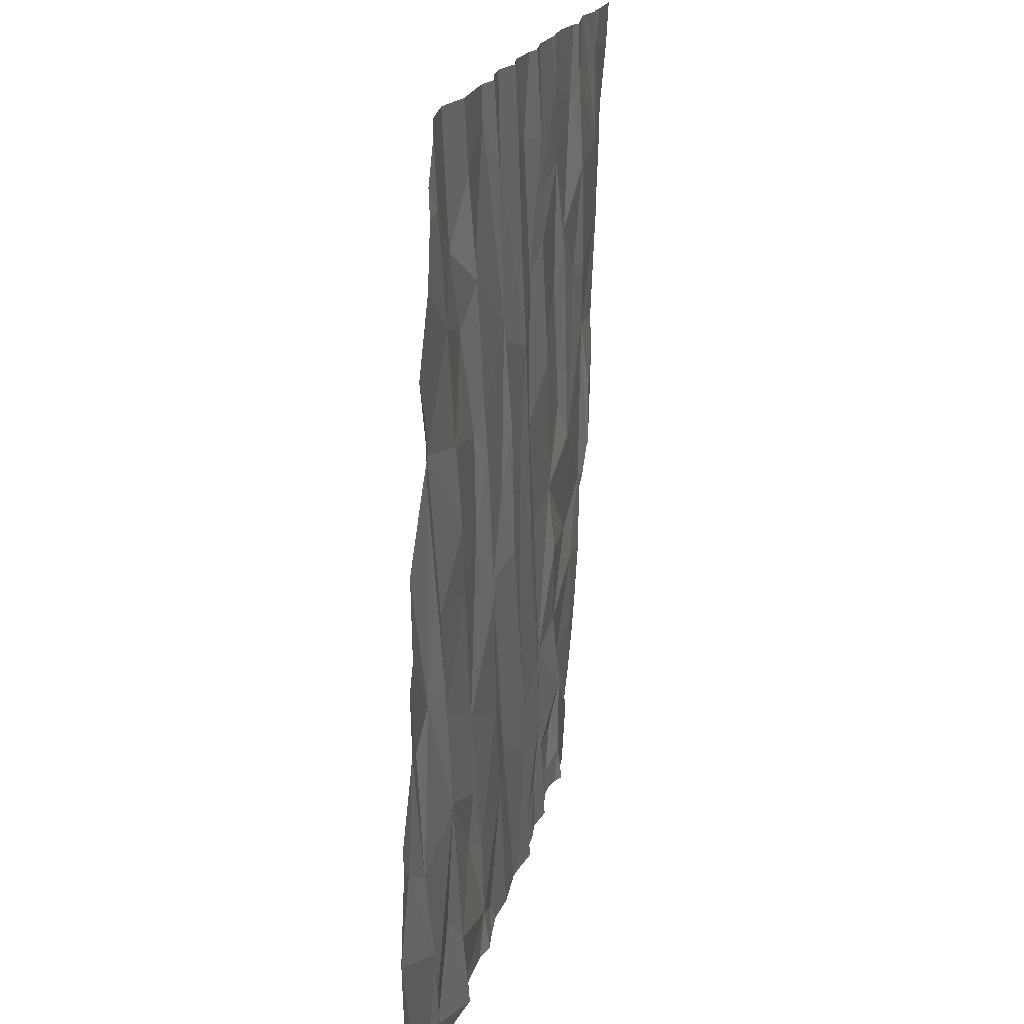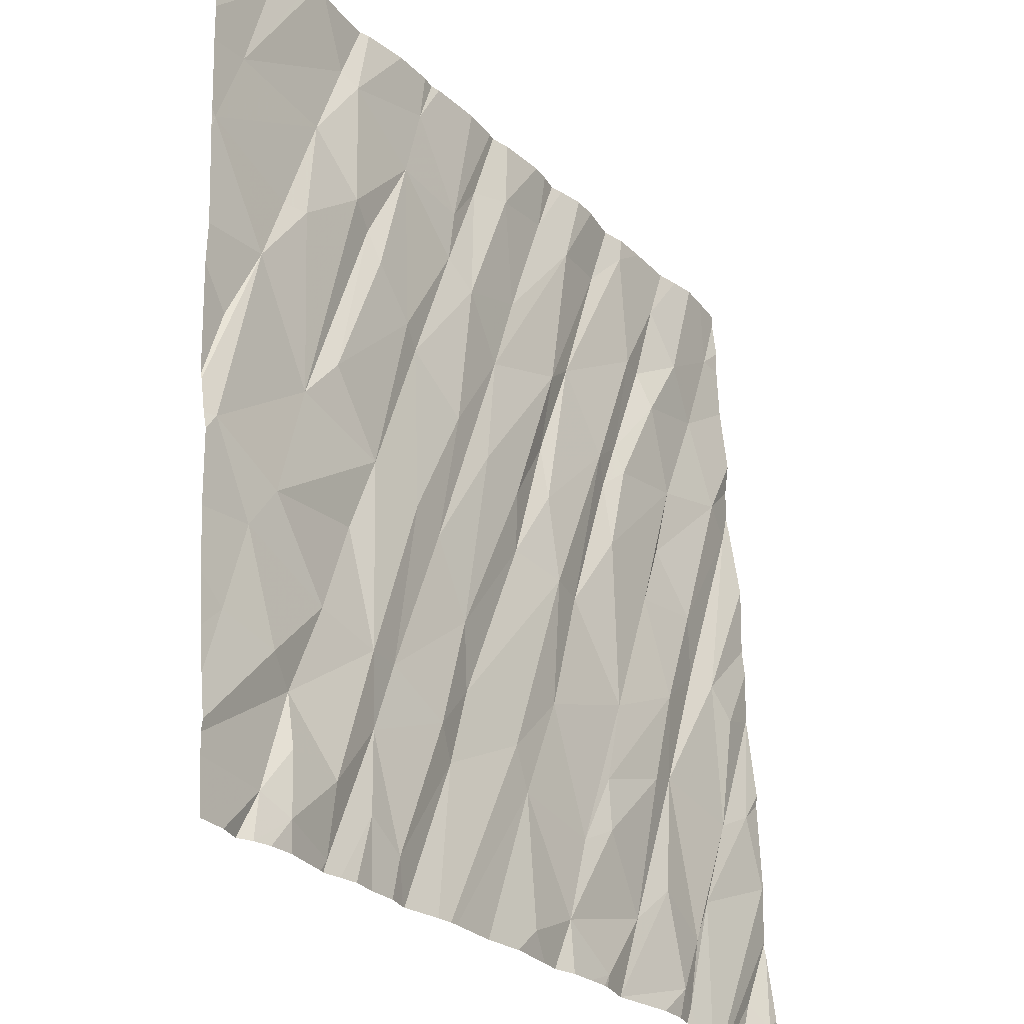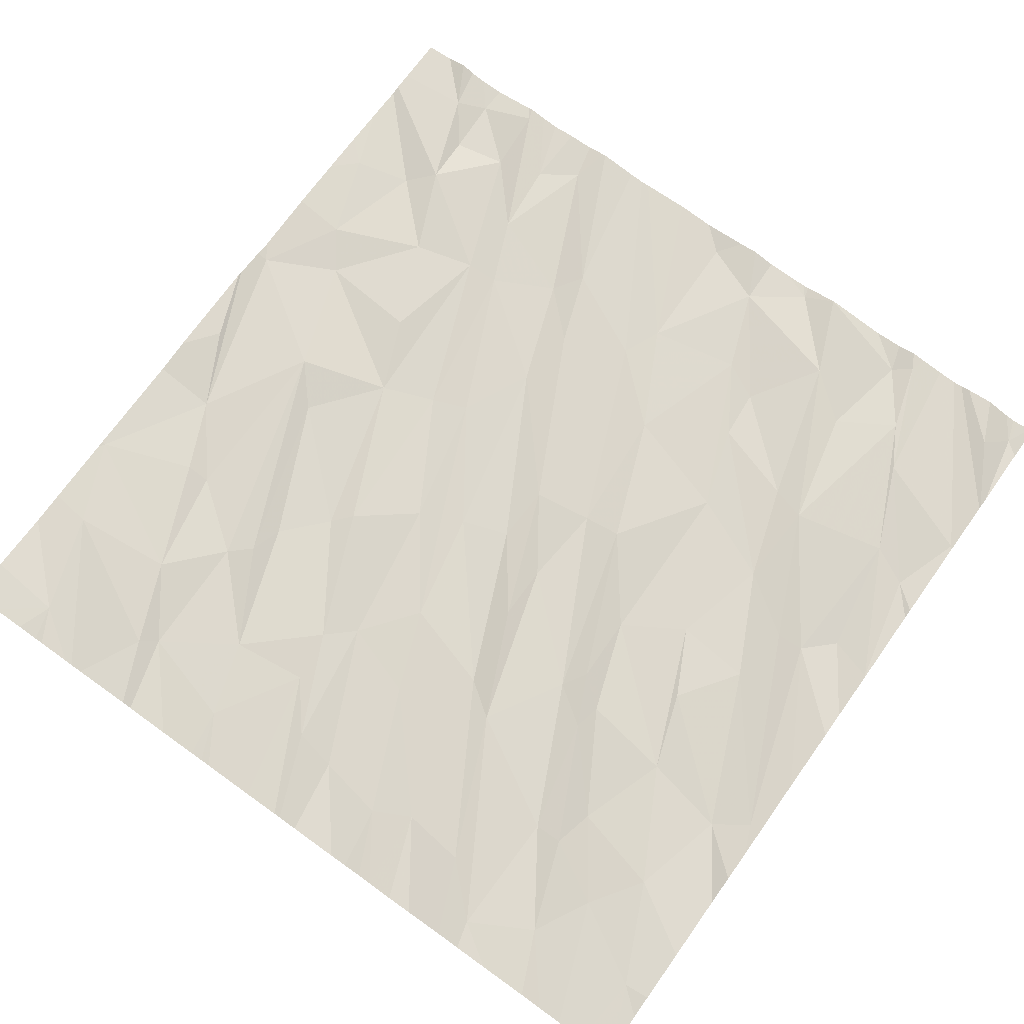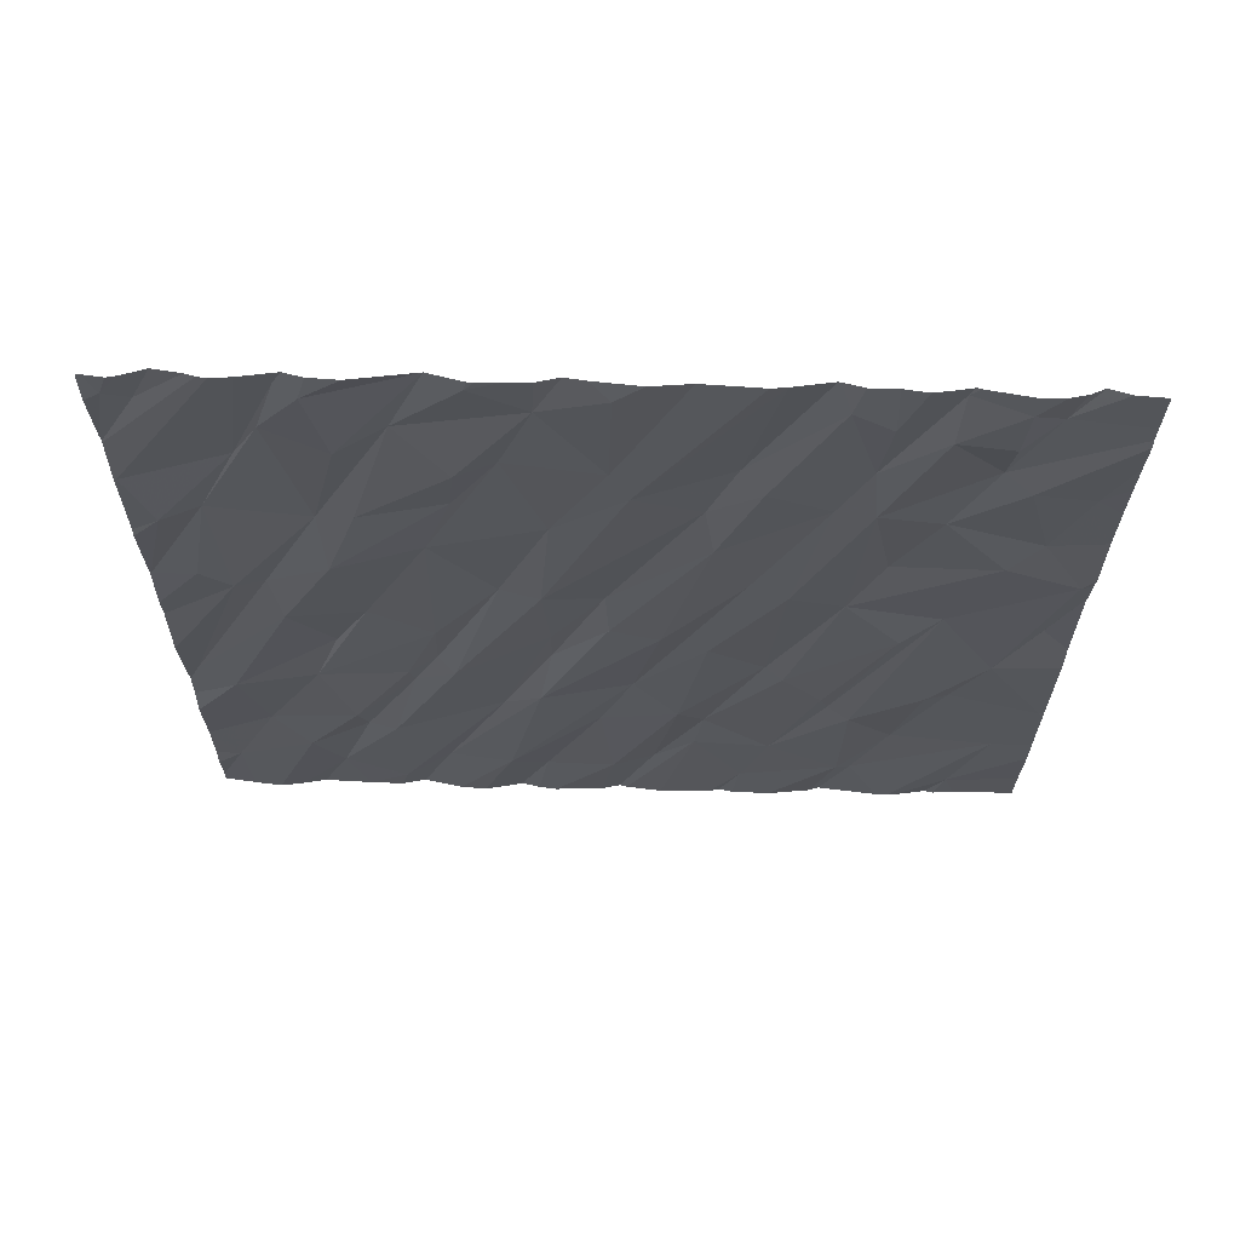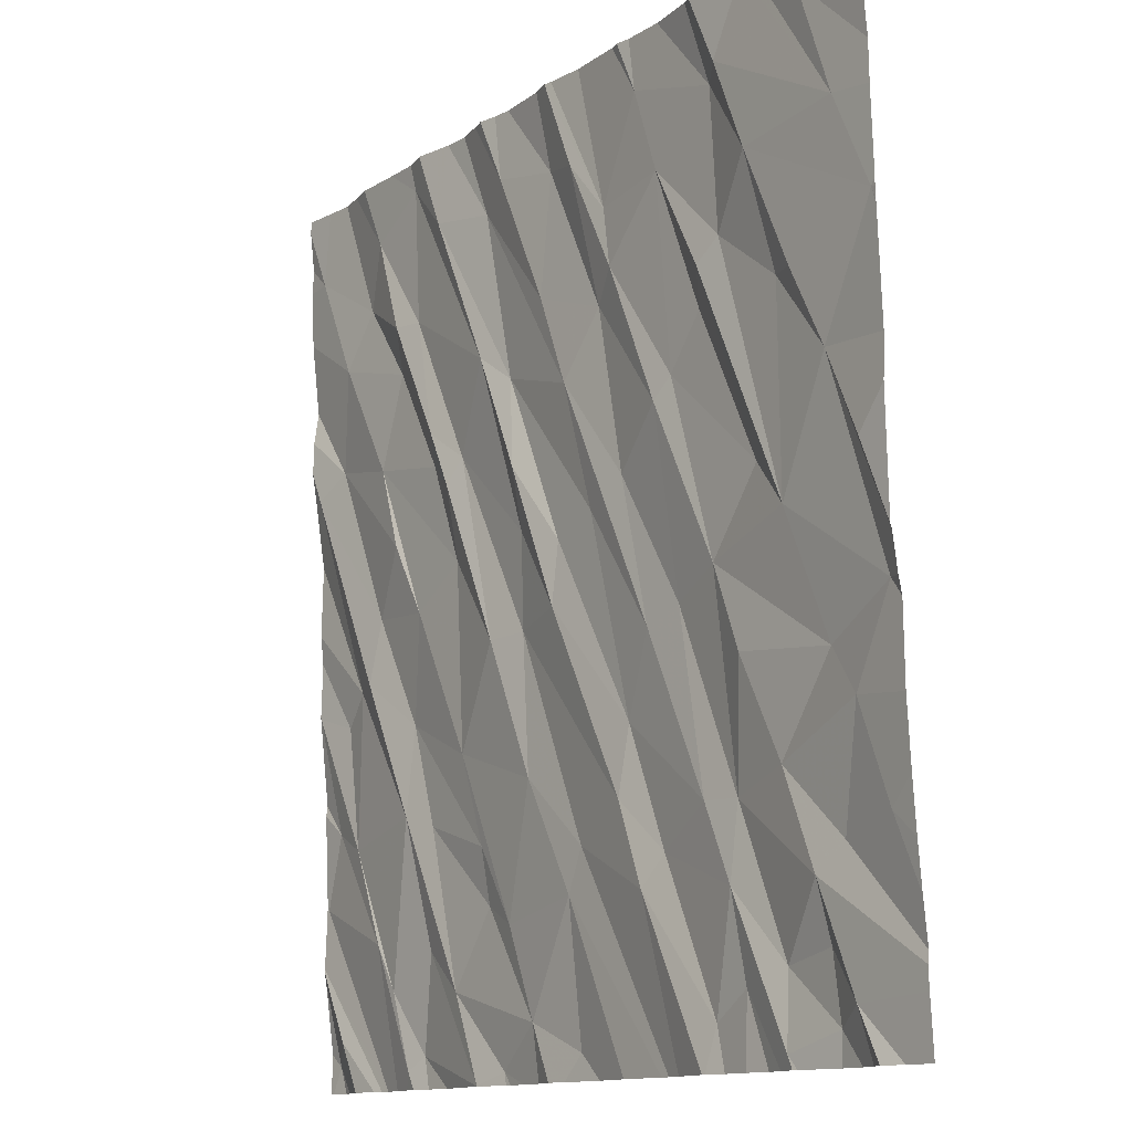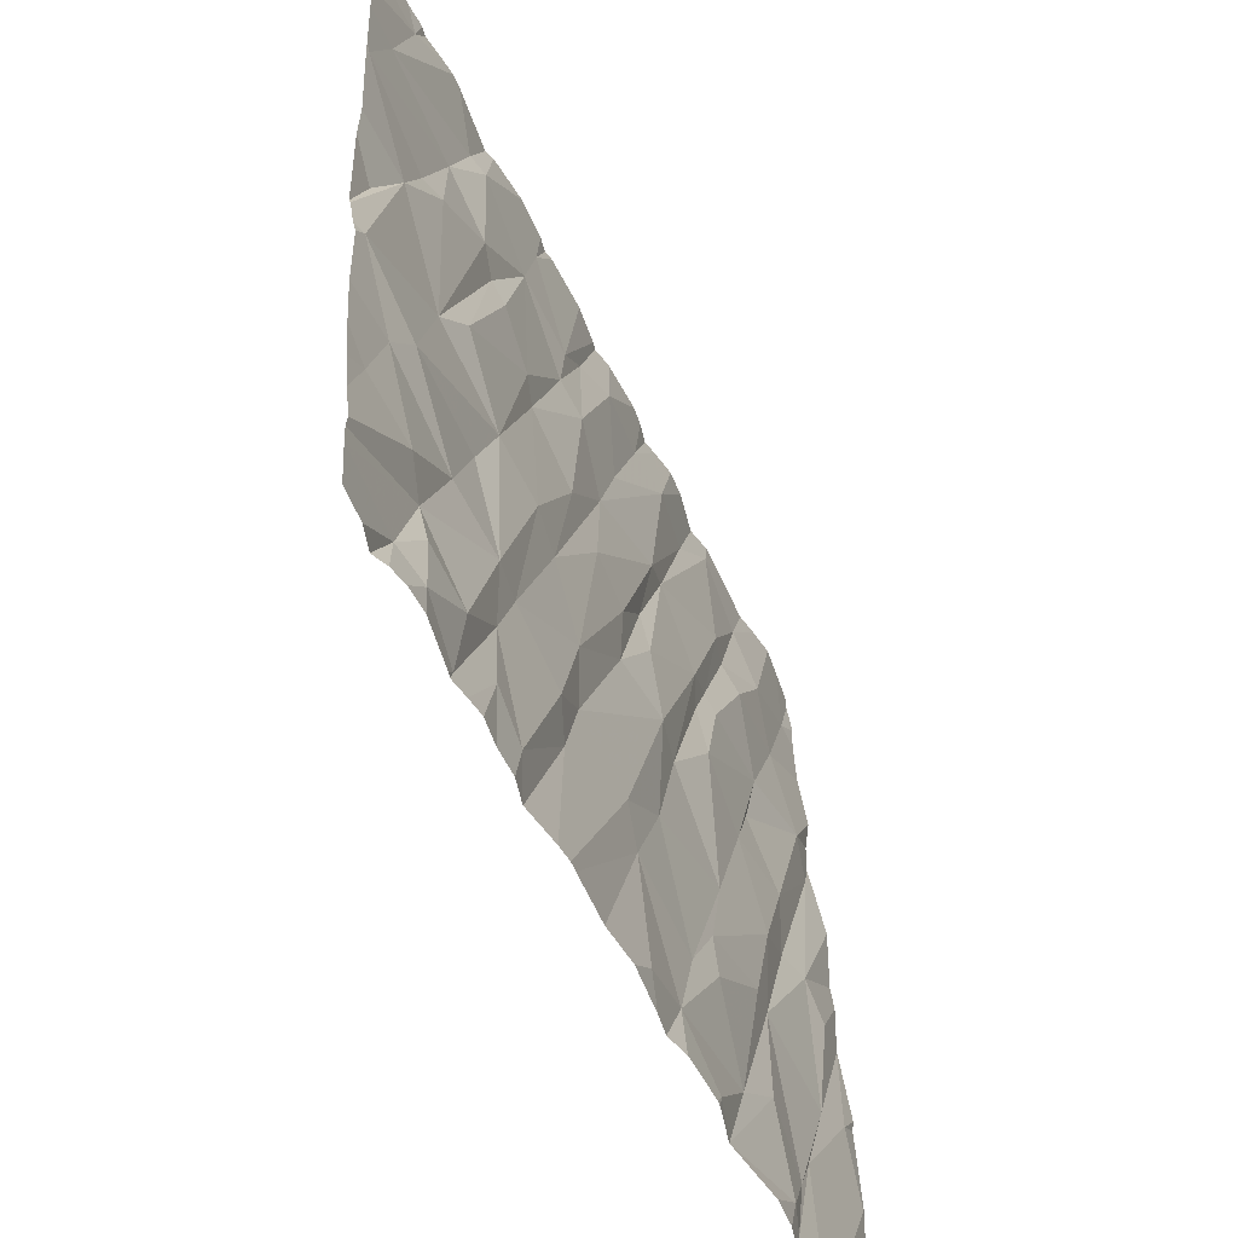
<metadata>
{"format":"obj","ext":"obj","renderer":"f3d","projection":"perspective","resolution":1024,"background":"white","views":[{"elev":17.1,"azim":-78.3,"up":"+Y"},{"elev":-26.3,"azim":126.1,"up":"+Y"},{"elev":74.7,"azim":-144.4,"up":"+Z"},{"elev":-27.9,"azim":-0.2,"up":"+Z"},{"elev":-12.5,"azim":57.7,"up":"+Y"},{"elev":-54.8,"azim":116.1,"up":"+Y"}]}
</metadata>
<code>
v -104.8 279.4 501
v -105 279.4 501
v -104.5 279.4 501
v -105.5 279.4 501
v -103.7 279.4 501
v -105.6 279.4 501
v -105.1 279.4 501
v -103.1 278.3 500.9
v -106.9 275.7 500.9
v -104.6 279.4 501
v -105.7 279.4 501
v -105.6 275.6 500.8
v -103.7 279.4 501
v -104 275.8 500.8
v -103.4 275.8 500.8
v -105.5 275.6 500.8
v -103.9 275.6 500.8
v -105.6 275.6 500.8
v -103.8 275.6 500.8
v -103.8 275.9 500.8
v -103.6 275.7 500.8
v -105.8 279.4 501
v -104.1 276.2 500.8
v -104.2 275.7 500.8
v -103.6 276 500.8
v -103.5 279.4 501
v -104.6 276.2 500.9
v -106 279.4 501
v -105.1 275.7 500.8
v -105.3 275.8 500.9
v -105.1 276.2 500.9
v -103.8 279.4 501
v -105.7 275.6 500.9
v -106.2 275.7 500.9
v -104.5 279.4 501
v -105 279.4 501
v -105.9 275.9 500.9
v -106.1 276.1 500.9
v -105.5 276.2 500.9
v -106.3 275.6 500.9
v -106.3 276 500.9
v -104.1 279.4 501
v -106.5 276.2 500.9
v -103.1 278.4 500.9
v -106.8 275.8 500.9
v -103.1 275.9 500.8
v -104.3 279.4 501
v -103.5 279.4 501
v -103.2 276.4 500.8
v -103.4 276.7 500.9
v -104.1 275.6 500.8
v -103.2 277.1 500.9
v -103.8 276.6 500.9
v -104.1 276.5 500.8
v -104.2 276.5 500.9
v -103.6 276.2 500.8
v -103.5 276.3 500.8
v -103.5 276.9 500.8
v -104 277 500.9
v -104.5 276.3 500.8
v -104.7 276.8 500.9
v -104.7 276.6 500.9
v -105 276.4 500.9
v -104.5 277.2 500.9
v -105.1 277.3 500.9
v -105.3 276.7 500.9
v -104.3 277.2 500.9
v -106.2 276.7 500.9
v -105.8 276.9 500.9
v -106.1 276.6 500.9
v -106.2 277 500.9
v -105.3 277.3 500.9
v -105.7 276.5 500.9
v -105.7 276.3 500.9
v -105.5 277.3 500.9
v -106.1 277.5 500.9
v -103.1 278.4 500.9
v -106.8 276.6 500.9
v -106.6 277.2 500.9
v -106.9 277.2 501
v -106.6 276.6 500.9
v -106.7 277.1 500.9
v -106.9 276.3 500.9
v -103.1 276.5 500.8
v -103.1 278.4 500.9
v -103.5 275.6 500.8
v -104.4 275.6 500.8
v -104.3 275.6 500.8
v -106.9 275.6 500.9
v -104.1 278.4 501
v -104 278.5 500.9
v -103.6 278.2 500.9
v -103.4 277.9 500.9
v -103.8 278.7 501
v -103.7 278.2 500.9
v -104.1 278.2 500.9
v -104.3 278.8 501
v -104.4 278 500.9
v -104.8 278.4 500.9
v -104.6 278.5 501
v -104.3 278 500.9
v -105 278.2 501
v -105.4 278.3 500.9
v -105.5 279 501
v -105.5 278.4 501
v -105.7 278.1 500.9
v -106 278.7 501
v -105.9 278.2 501
v -106.2 278.5 501
v -106.2 278.7 501
v -103.1 275.9 500.8
v -106.7 278.2 501
v -106.9 278.1 501
v -106.4 278.1 501
v -105.9 278.1 501
v -103.1 276.1 500.8
v -106.6 278.6 501
v -103.4 275.6 500.8
v -103.2 277.6 500.9
v -103.8 277.6 500.9
v -104.1 277.3 500.9
v -103.7 277.4 500.9
v -104.9 277.7 500.9
v -104.6 277.8 500.9
v -105.1 277.6 500.9
v -105.3 277.9 501
v -105.1 278.5 501
v -105.8 277.6 500.9
v -105.8 277.9 501
v -105.3 277.7 500.9
v -106.2 277.8 501
v -106.4 277.5 500.9
v -106.5 277.2 501
v -103.1 277 500.9
v -103.1 276.3 500.8
v -103.1 276.7 500.9
v -106.8 275.6 500.9
v -103.5 279.2 501
v -103.9 279.1 501
v -104 279 501
v -103.3 278.8 501
v -104.4 279.2 501
v -104.9 279 501
v -105.1 279 501
v -104.7 278.8 501
v -105.8 279 501
v -105.4 279.1 501
v -106 279.3 501
v -106.3 279.1 501
v -106.8 279.1 501
v -105.4 279.4 501
v -103.4 279.4 501
v -103.1 275.8 500.8
v -106.5 278.8 501
v -106.9 276.1 500.9
v -106.9 276.1 500.9
v -106.9 276 500.9
v -106.9 275.7 500.9
v -104.1 279.4 501
v -105.3 279.4 501
v -106.9 276.7 500.9
v -106.9 276.3 500.9
v -106.9 276.8 500.9
v -106.9 276.2 500.9
v -106.9 278.4 501
v -106.9 278.2 501
v -106.9 278.1 501
v -106.9 277.8 501
v -106.9 277.4 500.9
v -106.9 277.2 501
v -106.9 277.5 501
v -106.9 277.2 501
v -106.9 277.2 501
v -106.9 277.2 501
v -106.9 279.2 501
v -106.9 279.3 501
v -106.9 278.5 501
v -106.9 278.8 501
v -106.9 279 501
v -103.1 277.3 500.9
v -103.1 277.7 500.9
v -103.1 277.9 500.9
v -103.1 278.3 500.9
v -103.1 277.2 500.9
v -103.1 277.1 500.9
v -103.1 279.2 501
v -103.1 278.7 500.9
v -103.1 278.9 500.9
v -104.8 275.6 500.8
v -104.6 275.6 500.8
v -104.9 275.6 500.8
v -106 275.6 500.8
v -105.7 275.6 500.9
v -105.2 275.6 500.9
v -105.3 275.6 500.8
v -106.1 275.6 500.9
v -105.1 275.6 500.8
v -105.4 275.6 500.8
v -106.4 275.6 500.9
v -106.3 275.6 500.9
v -106.6 275.6 500.9
v -106.9 275.6 500.9
v -106.8 275.6 500.9
v -106.7 275.6 500.9
v -106.2 275.6 500.9
v -105.7 275.6 500.9
v -104.2 275.6 500.8
v -103.8 275.6 500.8
v -103.8 275.6 500.8
v -103.9 275.6 500.8
v -104.3 275.6 500.8
v -103.6 275.6 500.8
v -103.3 275.6 500.8
v -104.5 275.6 500.8
v -106.5 275.6 500.9
v -103.1 275.6 500.8
v -106.5 275.6 500.9
v -106.5 275.6 500.9
v -106.9 275.6 500.9
v -103.2 275.6 500.8
v -106.2 279.4 501
v -106.4 279.4 501
v -106.1 279.4 501
v -106.5 279.4 501
v -106.8 279.4 501
v -106.7 279.4 501
v -106.9 279.4 501
v -106.9 279.4 501
v -103.2 279.4 501
v -103.1 279.4 501
f 229 138 186
f 228 176 227
f 194 30 195
f 20 19 21
f 118 21 86
f 23 14 19
f 21 15 25
f 227 176 225
f 189 29 191
f 31 30 29
f 33 34 192
f 226 154 224
f 33 12 37
f 29 30 194
f 34 33 38
f 195 12 198
f 37 12 30
f 40 43 199
f 156 155 217
f 40 34 41
f 9 45 155
f 185 52 134
f 225 150 154
f 45 9 203
f 224 149 222
f 223 148 28
f 196 40 205
f 18 33 206
f 222 149 221
f 51 24 207
f 221 148 223
f 208 14 210
f 151 147 160
f 21 19 209
f 11 104 6
f 136 49 84
f 193 33 192
f 52 50 136
f 49 50 57
f 58 53 50
f 54 53 59
f 54 55 23
f 50 53 57
f 53 56 57
f 23 55 60
f 55 64 61
f 55 61 60
f 24 23 60
f 61 62 60
f 66 31 63
f 62 27 60
f 55 54 67
f 61 65 62
f 38 37 68
f 66 75 69
f 63 62 72
f 70 68 37
f 69 73 39
f 73 69 71
f 39 73 74
f 76 71 69
f 71 70 73
f 66 63 72
f 66 69 39
f 68 70 71
f 82 80 81
f 79 82 81
f 43 81 78
f 43 41 81
f 83 78 161
f 41 38 68
f 81 41 68
f 68 79 81
f 80 78 81
f 184 93 52
f 192 34 196
f 116 57 111
f 24 14 23
f 23 20 54
f 20 25 56
f 56 53 54
f 56 15 153
f 19 20 23
f 56 25 15
f 20 21 25
f 20 56 54
f 111 56 46
f 27 62 63
f 63 31 190
f 24 27 88
f 87 63 214
f 60 27 24
f 37 38 33
f 31 66 39
f 74 73 70
f 37 74 70
f 30 39 74
f 74 37 30
f 39 30 31
f 156 83 164
f 43 78 83
f 41 43 40
f 199 83 215
f 38 41 34
f 191 29 197
f 28 146 22
f 92 93 85
f 94 92 85
f 95 92 94
f 90 97 96
f 99 98 100
f 101 96 97
f 98 101 100
f 103 102 104
f 105 107 106
f 109 108 110
f 108 106 107
f 113 112 165
f 109 114 115
f 183 85 182
f 112 114 117
f 22 104 11
f 93 119 181
f 190 31 189
f 180 93 184
f 85 93 182
f 90 96 120
f 120 101 121
f 95 91 122
f 93 92 95
f 58 122 121
f 91 90 122
f 120 122 90
f 98 121 101
f 122 120 121
f 122 52 93
f 184 52 185
f 122 93 95
f 101 120 96
f 102 103 123
f 64 67 124
f 125 123 103
f 98 124 67
f 67 121 98
f 64 123 61
f 64 124 102
f 99 102 124
f 102 123 64
f 65 125 126
f 98 99 124
f 129 128 75
f 72 130 106
f 75 72 106
f 130 65 126
f 106 129 75
f 103 105 126
f 115 129 108
f 115 108 109
f 130 126 105
f 76 69 128
f 106 130 105
f 126 125 103
f 75 128 69
f 114 76 128
f 129 115 128
f 129 106 108
f 115 114 128
f 76 131 132
f 71 76 132
f 79 113 167
f 114 131 76
f 79 133 113
f 131 112 132
f 112 113 132
f 80 82 169
f 169 79 171
f 133 132 113
f 133 71 132
f 131 114 112
f 189 31 29
f 182 93 181
f 58 50 52
f 88 27 87
f 58 59 53
f 59 121 54
f 121 67 54
f 122 58 52
f 121 59 58
f 62 65 72
f 65 130 72
f 65 61 125
f 64 55 67
f 125 61 123
f 75 66 72
f 79 68 133
f 71 133 68
f 163 80 173
f 229 186 230
f 159 139 42
f 141 138 5
f 7 143 36
f 142 140 47
f 36 145 2
f 145 142 10
f 146 104 22
f 104 147 6
f 149 148 221
f 148 146 28
f 181 119 180
f 141 85 44
f 87 27 63
f 138 141 187
f 94 140 91
f 32 141 13
f 142 97 140
f 91 95 94
f 97 90 91
f 141 94 85
f 141 139 94
f 140 97 91
f 94 139 140
f 97 145 100
f 143 144 99
f 97 100 101
f 144 127 99
f 100 145 143
f 127 102 99
f 99 100 143
f 145 97 142
f 102 127 104
f 104 146 103
f 127 144 147
f 105 103 146
f 146 148 105
f 147 144 160
f 107 110 108
f 105 148 107
f 147 104 127
f 225 154 226
f 180 119 93
f 178 150 179
f 117 154 150
f 114 109 117
f 109 110 154
f 154 149 224
f 110 149 154
f 177 117 178
f 107 148 149
f 154 117 109
f 107 149 110
f 160 144 7
f 155 45 201
f 86 21 212
f 44 85 77
f 215 156 218
f 157 9 155
f 8 85 183
f 158 9 157
f 202 158 219
f 6 147 4
f 4 147 151
f 77 85 8
f 161 78 163
f 162 83 161
f 118 15 21
f 46 56 153
f 163 78 80
f 164 83 162
f 111 57 56
f 165 112 177
f 166 113 165
f 17 14 51
f 167 113 166
f 116 49 57
f 168 79 167
f 51 14 24
f 134 52 136
f 169 82 79
f 170 80 169
f 135 49 116
f 171 79 168
f 172 80 170
f 84 49 135
f 173 80 174
f 18 12 33
f 2 145 1
f 174 80 172
f 175 150 176
f 136 50 49
f 1 145 10
f 176 150 225
f 16 12 18
f 177 112 117
f 178 117 150
f 216 15 220
f 179 150 175
f 137 9 89
f 186 138 188
f 187 141 44
f 89 9 202
f 35 142 47
f 188 138 187
f 36 143 145
f 195 30 12
f 196 34 40
f 197 29 194
f 7 144 143
f 198 12 16
f 10 142 3
f 199 43 83
f 200 40 199
f 3 142 35
f 201 45 204
f 202 9 158
f 13 141 5
f 203 9 137
f 204 45 203
f 205 40 200
f 5 138 48
f 206 33 193
f 32 139 141
f 207 24 211
f 208 19 14
f 209 19 208
f 47 140 159
f 210 14 17
f 48 138 26
f 211 24 88
f 212 21 209
f 213 15 118
f 26 138 152
f 214 63 190
f 42 139 32
f 215 83 156
f 216 153 15
f 217 155 201
f 159 140 139
f 218 156 217
f 220 15 213
f 152 138 229

</code>
